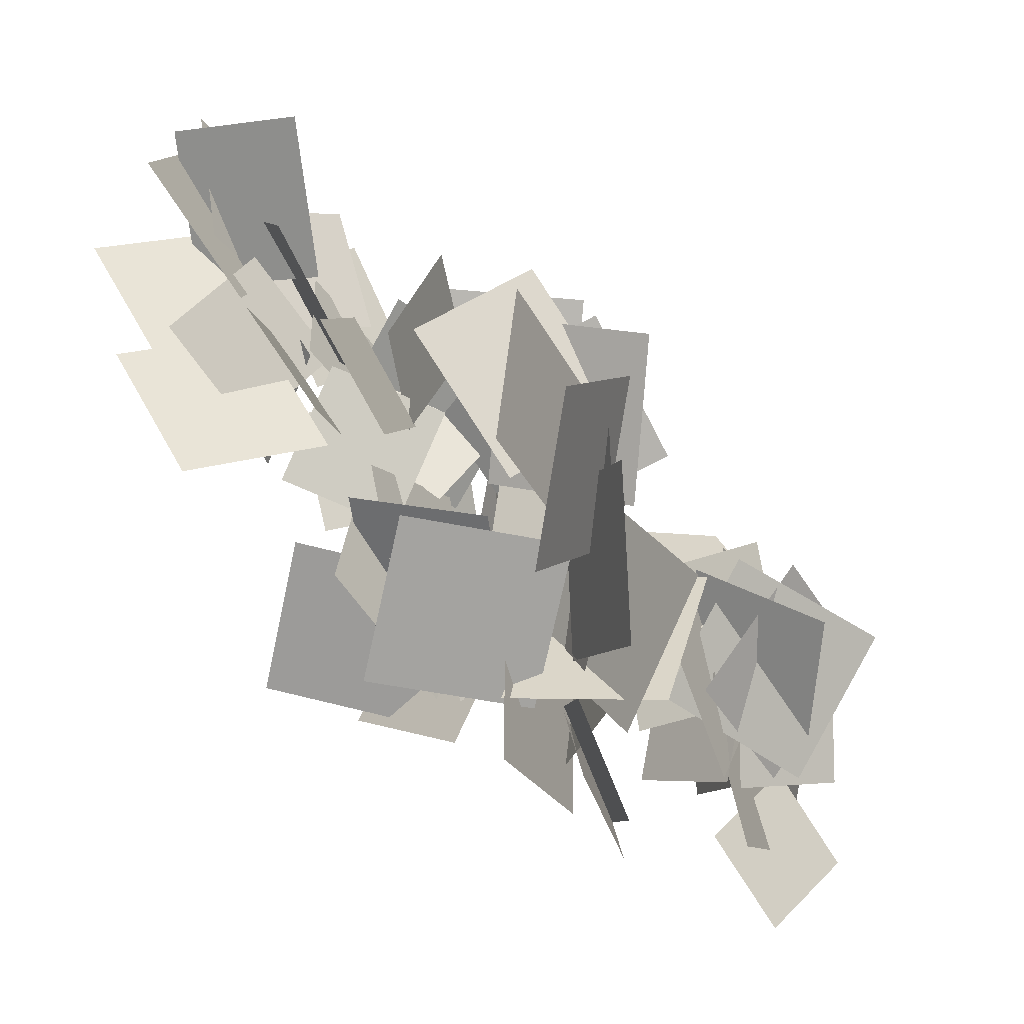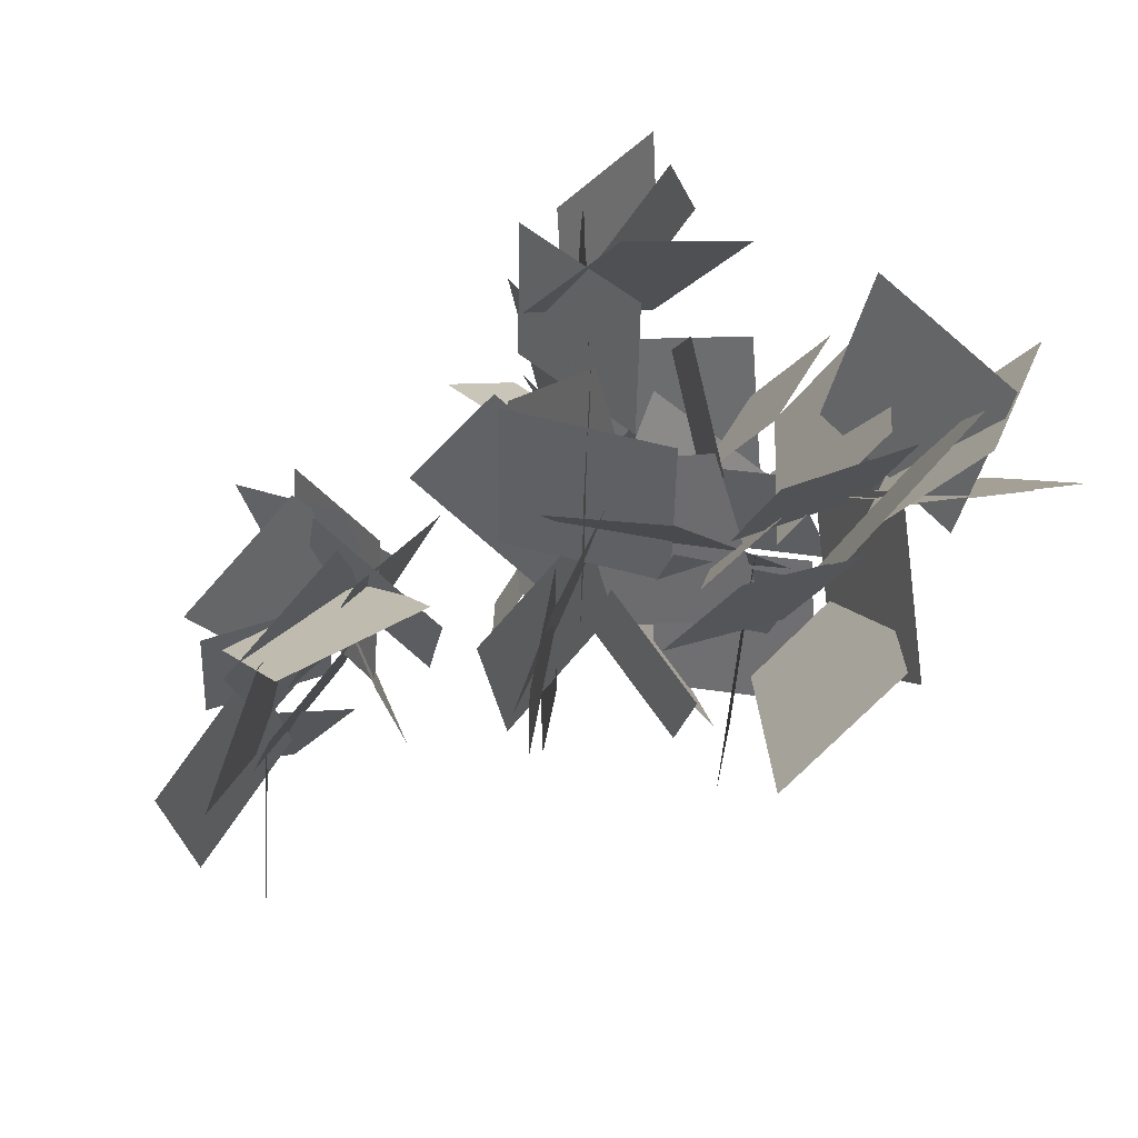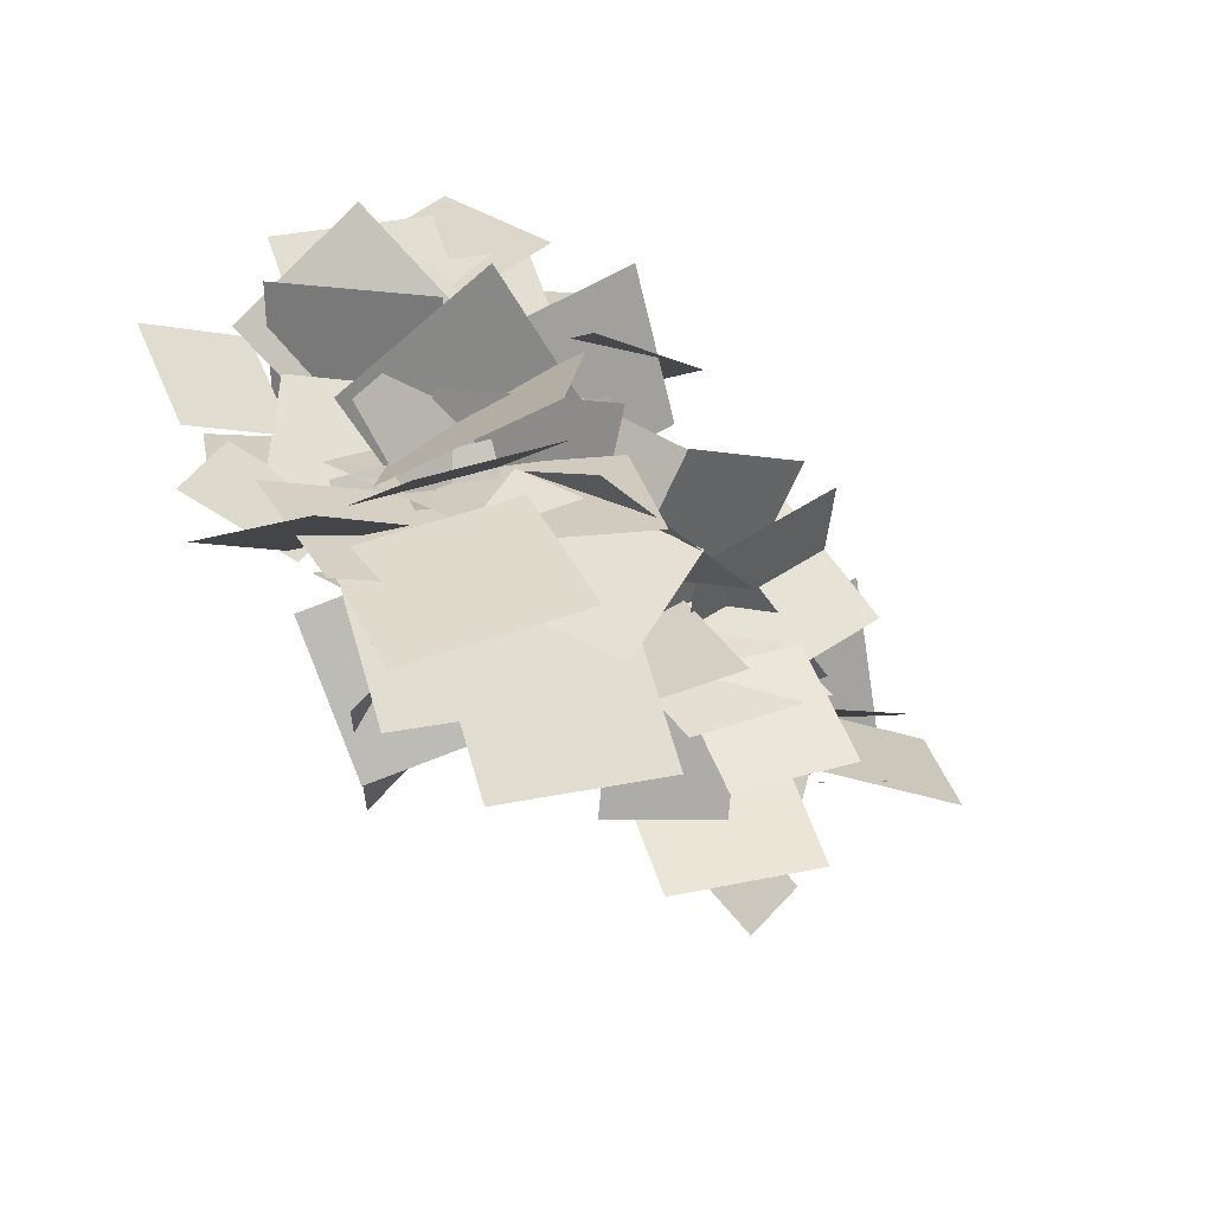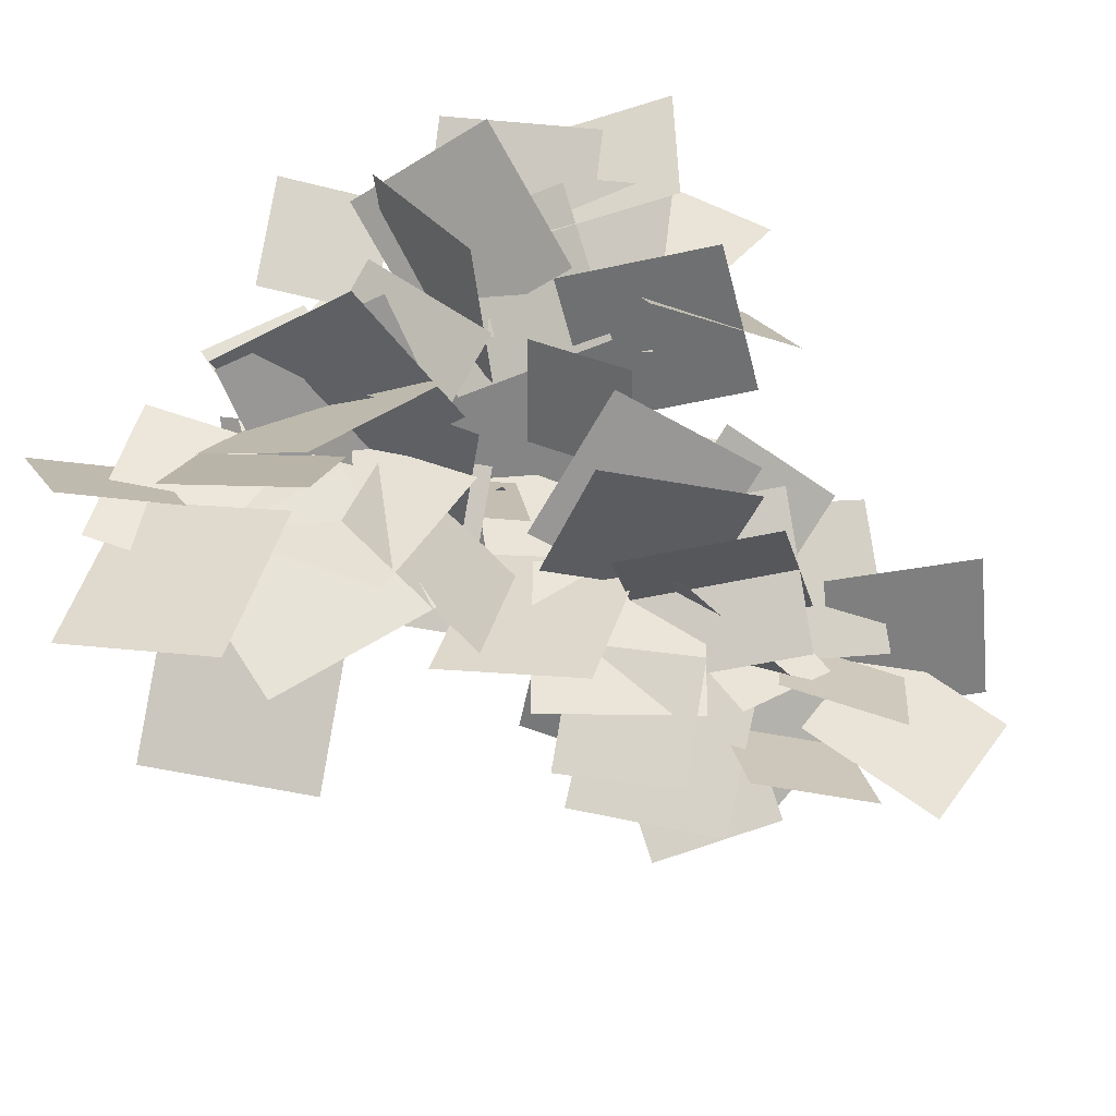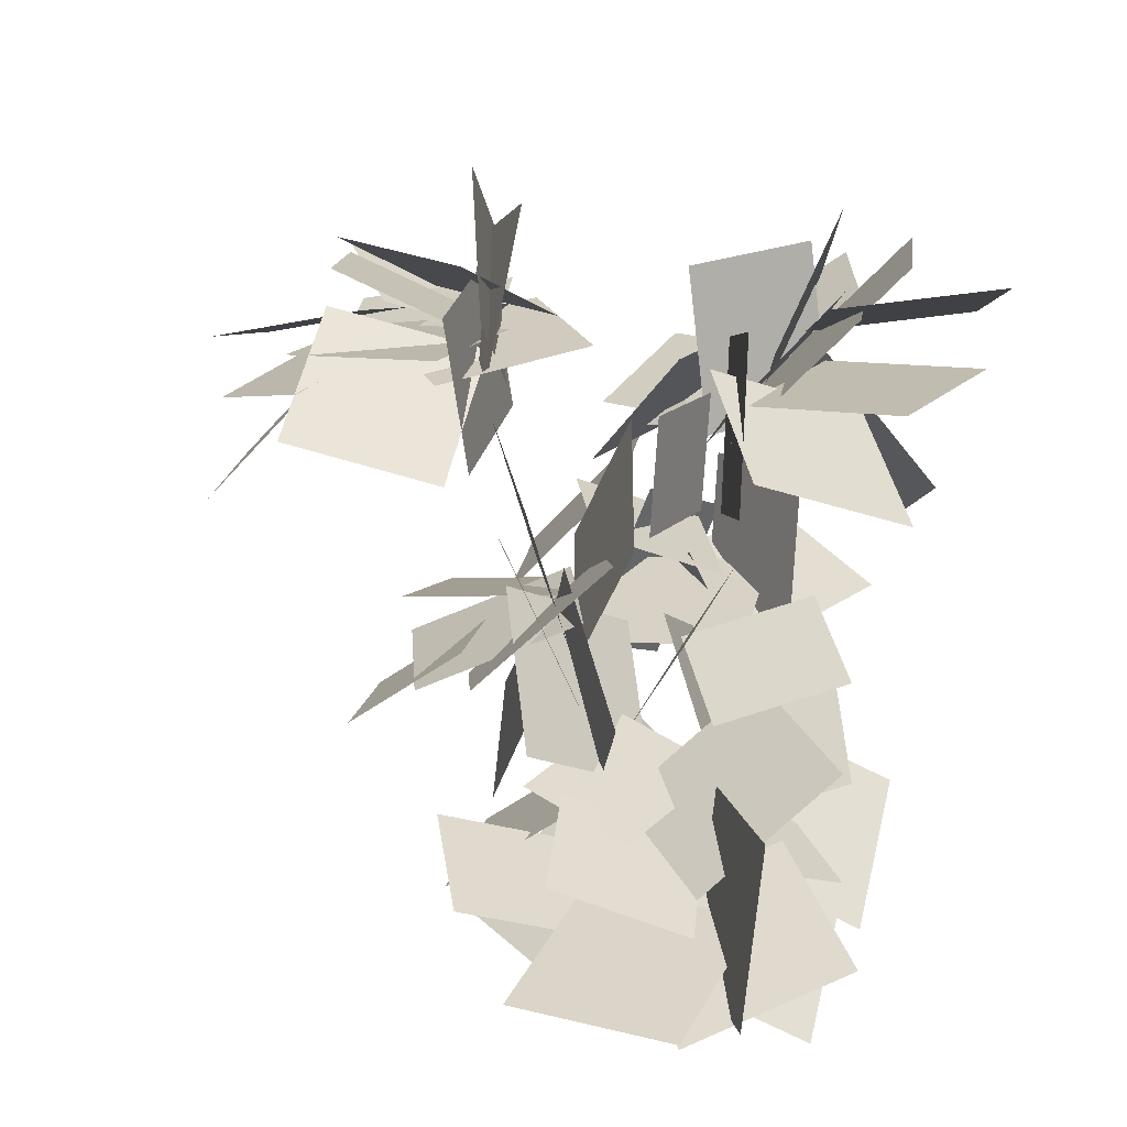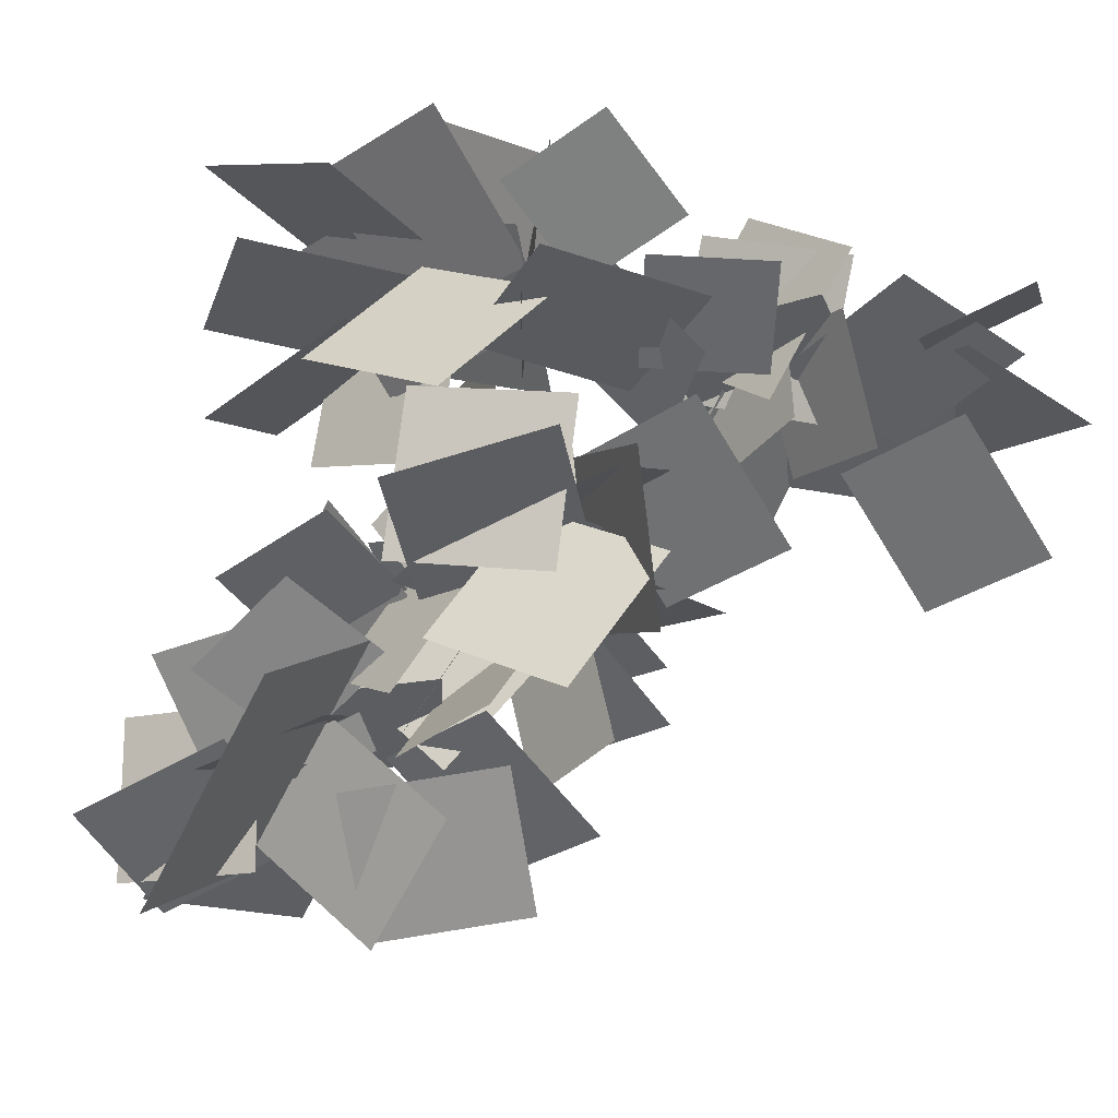
<metadata>
{"format":"obj","ext":"obj","renderer":"f3d","projection":"perspective","resolution":1024,"background":"white","views":[{"elev":-13.7,"azim":-60.5,"up":"+Y"},{"elev":66.5,"azim":134.8,"up":"+Y"},{"elev":20.1,"azim":68.9,"up":"+Z"},{"elev":38.0,"azim":107.7,"up":"+Z"},{"elev":17.6,"azim":-166.2,"up":"+Z"},{"elev":-23.8,"azim":-35.9,"up":"+Z"}]}
</metadata>
<code>
g shu_001_F:default1
v -1.488 1.978 -0.6789
v -2.121 2.505 0.3835
v -1.854 3.742 -0.06963
v -1.22 3.215 -1.132
v -1.473 2.007 -0.6015
v -2.69 1.578 -0.2248
v -3.233 2.723 -0.6732
v -2.016 3.152 -1.05
v -1.76 2.77 -2.572
v -0.8156 3.636 -3.728
v 0.4945 2.54 -3.48
v -0.4498 1.674 -2.324
v -0.8515 -0.9581 0.7962
v -1.461 -1.868 1.389
v -0.4504 -2.593 1.315
v 0.1586 -1.683 0.7216
v 0.9955 -0.04678 1.622
v 1.103 1.271 0.5129
v 2.762 1.492 0.9355
v 2.654 0.1738 2.045
v 1.683 -0.2126 1.861
v 2.702 1.07 1.317
v 3.936 -0.07417 0.9335
v 2.917 -1.356 1.477
v -1.685 -1.192 1.292
v -2.705 -1.319 1.995
v -2.331 -2.457 2.333
v -1.311 -2.33 1.63
v 2.458 -0.3848 1.888
v 4.143 -0.3788 1.514
v 4.079 -2.074 1.196
v 2.394 -2.08 1.569
v 2.8 0.3024 1.199
v 3.97 0.3716 -0.06832
v 4.134 -1.346 -0.0108
v 2.964 -1.415 1.256
v -0.5377 0.4831 0.4927
v 0.6324 0.5523 -0.7742
v 0.7962 -1.165 -0.7167
v -0.3739 -1.234 0.5502
v -0.4368 0.417 -0.5654
v 1.282 0.4185 -0.719
v 1.311 2.111 -0.3838
v -0.4083 2.11 -0.2301
v 0.5366 1.681 -0.6509
v 1.638 1.796 -1.412
v 1.544 3.135 -1.346
v 0.4422 3.02 -0.5845
v 0.4353 -0.7639 1.853
v 1.082 0.6394 2.622
v 2.628 -0.1221 2.711
v 1.982 -1.525 1.942
v -1.528 2.93 -1.667
v -2.378 3.91 -2.117
v -3.239 2.949 -2.587
v -2.389 1.968 -2.137
v 1.136 -1.659 1.767
v 1.67 -1.486 0.4675
v 1.785 -0.09448 0.7004
v 1.251 -0.2678 2
v 0.9993 -1.046 0.787
v 1.017 0.6504 0.4693
v 1.183 0.9649 2.158
v 1.166 -0.7314 2.476
v -1.819 4.284 -2.673
v -0.8915 3.432 -3.853
v -0.9599 2.008 -2.88
v -1.887 2.86 -1.699
v -1.266 4.067 -2.625
v -2.181 5.403 -3.219
v -3.631 4.669 -2.639
v -2.715 3.332 -2.045
v -0.956 3.736 -2.49
v -0.5717 5.338 -3.007
v -2.249 5.744 -2.996
v -2.633 4.143 -2.479
v -2.001 3.858 -3.143
v -2.724 5.418 -3
v -2.867 5.196 -1.295
v -2.144 3.635 -1.438
v -1.961 3.232 -2.191
v -0.6646 3.525 -1.705
v -0.844 4.886 -2.047
v -2.141 4.593 -2.533
v -0.8692 3.288 -1.868
v 0.5391 3.332 -2.865
v 0.5928 1.607 -2.866
v -0.8155 1.563 -1.869
v -0.6601 2.929 -2.428
v 0.5423 3.552 -2.018
v 0.02199 4.81 -2.406
v -1.18 4.186 -2.816
v 2.53 -1.39 1.768
v 3.195 -2.361 2.175
v 2.307 -3.137 1.773
v 1.642 -2.166 1.366
v -1.214 0.3482 -0.267
v -2.106 0.7377 -1.692
v -1.465 -0.66 -2.476
v -0.5724 -1.049 -1.051
v -0.9175 2.193 -1.364
v -0.2245 3.269 -1.776
v -1.376 3.926 -1.996
v -2.069 2.85 -1.585
v 0.1476 1.252 -0.7735
v 0.3425 1.034 -2.086
v 0.3216 2.36 -2.309
v 0.1266 2.577 -0.9967
v -0.2551 1.424 -0.9896
v -1.083 1.106 -2
v -1.317 2.412 -2.219
v -0.4898 2.73 -1.209
v -1.332 2.159 -0.3217
v -1.442 0.9379 -0.8721
v -1.977 1.485 -1.978
v -1.866 2.706 -1.427
v -1.198 -1.383 -0.2632
v -0.6231 -0.9489 -1.832
v -0.1987 0.6168 -1.242
v -0.7734 0.1824 0.326
v -1.667 1.767 1.999
v -2.357 3.191 1.311
v -3.695 2.265 0.735
v -3.004 0.8405 1.423
v -2.225 0.8983 1.601
v -3.412 0.7431 2.844
v -3.213 -0.9711 2.82
v -2.025 -0.8159 1.577
v -1.355 0.215 0.9231
v -1.118 0.09051 2.628
v -2.129 -1.308 2.666
v -2.365 -1.184 0.9612
v -2.536 0.2177 1.863
v -3.694 0.4246 0.6006
v -3.155 -1.041 -0.134
v -1.997 -1.248 1.129
v -2.129 0.8186 1.952
v -2.609 -0.2395 3.228
v -2.195 -1.603 2.254
v -1.715 -0.5444 0.9774
v -1.746 1.365 1.43
v -2.756 0.518 2.545
v -2.273 -0.9827 1.842
v -1.263 -0.1359 0.728
v -2.785 1.753 2.626
v -4.412 1.201 2.798
v -3.945 -0.3562 2.219
v -2.319 0.1954 2.046
v -0.5903 -0.4853 0.8186
v -2.275 -0.139 0.9624
v -2.607 -1.825 1.127
v -0.9227 -2.171 0.983
v -0.05119 -0.2704 0.462
v -1.079 0.3105 1.721
v -1.78 -1.259 1.873
v -0.7523 -1.84 0.6139
v 0.9818 -0.7025 1.111
v 0.8611 0.7168 2.085
v 1.198 -0.2217 3.494
v 1.319 -1.641 2.519
v -2.026 3.093 -2.066
v -3.299 2.994 -1.56
v -2.941 1.854 -0.8819
v -1.668 1.953 -1.388
v -0.6111 0.09312 -0.6325
v -1.849 1.207 -1.085
v -3.051 0.08481 -0.5615
v -1.813 -1.029 -0.1086
v -1.713 4.556 -2.886
v -3.139 4.054 -3.72
v -3.207 2.631 -2.746
v -1.781 3.132 -1.913
v -0.1457 1.033 -0.2913
v 1.385 1.509 -0.9297
v 0.8654 3.155 -0.9496
v -0.6658 2.679 -0.3112
v -1.117 3.068 -1.91
v -2.134 4.424 -2.233
v -3.322 3.791 -1.153
v -2.305 2.435 -0.8297
v -0.5466 2.688 -0.6231
v -0.2778 3.347 0.9492
v 0.45 1.864 1.447
v 0.1811 1.204 -0.1253
v -0.4646 2.621 0.2098
v -1.191 3.594 -1.017
v -0.7153 2.443 -2.212
v 0.01111 1.47 -0.9852
v 0.09529 2.66 0.000893
v -0.3729 3.696 -1.297
v -1.275 2.405 -2.003
v -0.8071 1.369 -0.7044
v -0.4505 2.169 -1.225
v -0.9193 3.775 -0.7985
v -0.1118 3.608 0.7178
v 0.357 2.003 0.2915
v 1.163 -0.6609 1.514
v 2.86 -0.5558 1.216
v 3.032 -2.229 1.602
v 1.335 -2.334 1.9
v 1.649 -1.659 1.691
v 2.927 -1.486 2.273
v 2.69 -0.09448 2.38
v 1.412 -0.2678 1.797
v 2.311 -0.7025 1.561
v 1.341 0.7168 1.404
v -0.07902 -0.2217 1.688
v 0.8902 -1.641 1.845
v -1.29 -0.2451 -1.16
v -2.37 1.066 -0.8594
v -2.394 0.6623 0.8184
v -1.313 -0.6492 0.5178
v -1.878 1.758 1.275
v -3.065 1.603 2.518
v -2.866 -0.1115 2.494
v -1.679 0.04369 1.251
v -1.063 -0.9244 -0.2728
v 0.137 -0.3624 0.2239
v -0.3854 0.9365 0.01659
v -1.586 0.3745 -0.4802
v 0.5471 2.403 -1.007
v 0.07832 4.008 -0.5804
v -1.109 3.375 0.4997
v -0.6407 1.769 0.07339
v -2 1.959 1.711
v -3.627 2.518 1.851
v -4.18 0.8856 1.94
v -2.553 0.3268 1.8
v -1.694 1.202 0.4214
v -2.163 2.807 0.8477
v -2.137 2.372 2.518
v -1.668 0.7661 2.091
v -1.957 3.195 -2.328
v -3.383 2.694 -3.161
v -3.451 1.271 -2.188
v -2.025 1.772 -1.355
v -1.376 0.5772 0.2517
v -1.1 1.761 0.2883
v -1.177 1.742 1.502
v -1.453 0.5577 1.465
v -0.5152 2.413 -0.8447
v -1.242 3.094 0.565
v -0.8915 1.65 1.443
v -0.1649 0.9687 0.03327
v -0.225 -0.1601 -0.5332
v -0.2669 1.526 -0.8983
v -1.991 1.498 -0.8295
v -1.949 -0.188 -0.4643
v 2.634 -1.046 1.591
v 2.95 0.6504 1.62
v 1.256 0.9649 1.723
v 0.9396 -0.7314 1.693
v 1.59 -0.7639 0.9873
v 0.7968 0.6394 1.604
v 0.6494 -0.1221 3.146
v 1.442 -1.525 2.529
g shu_001_F:pCube6 polySurface1487
f 4 1 2 3
f 8 5 6 7
f 12 9 10 11
f 16 13 14 15
f 20 17 18 19
f 24 21 22 23
f 28 25 26 27
f 32 29 30 31
f 36 33 34 35
f 40 37 38 39
f 44 41 42 43
f 48 45 46 47
f 52 49 50 51
f 56 53 54 55
f 60 57 58 59
f 64 61 62 63
f 68 65 66 67
f 72 69 70 71
f 76 73 74 75
f 80 77 78 79
f 84 81 82 83
f 88 85 86 87
f 92 89 90 91
f 96 93 94 95
f 100 97 98 99
f 104 101 102 103
f 108 105 106 107
f 112 109 110 111
f 116 113 114 115
f 120 117 118 119
f 124 121 122 123
f 128 125 126 127
f 132 129 130 131
f 136 133 134 135
f 140 137 138 139
f 144 141 142 143
f 148 145 146 147
f 152 149 150 151
f 156 153 154 155
f 160 157 158 159
f 164 161 162 163
f 168 165 166 167
f 172 169 170 171
f 176 173 174 175
f 180 177 178 179
f 184 181 182 183
f 188 185 186 187
f 192 189 190 191
f 196 193 194 195
f 200 197 198 199
f 204 201 202 203
f 208 205 206 207
f 212 209 210 211
f 216 213 214 215
f 220 217 218 219
f 224 221 222 223
f 228 225 226 227
f 232 229 230 231
f 236 233 234 235
f 240 237 238 239
f 244 241 242 243
f 248 245 246 247
f 252 249 250 251
f 256 253 254 255

</code>
